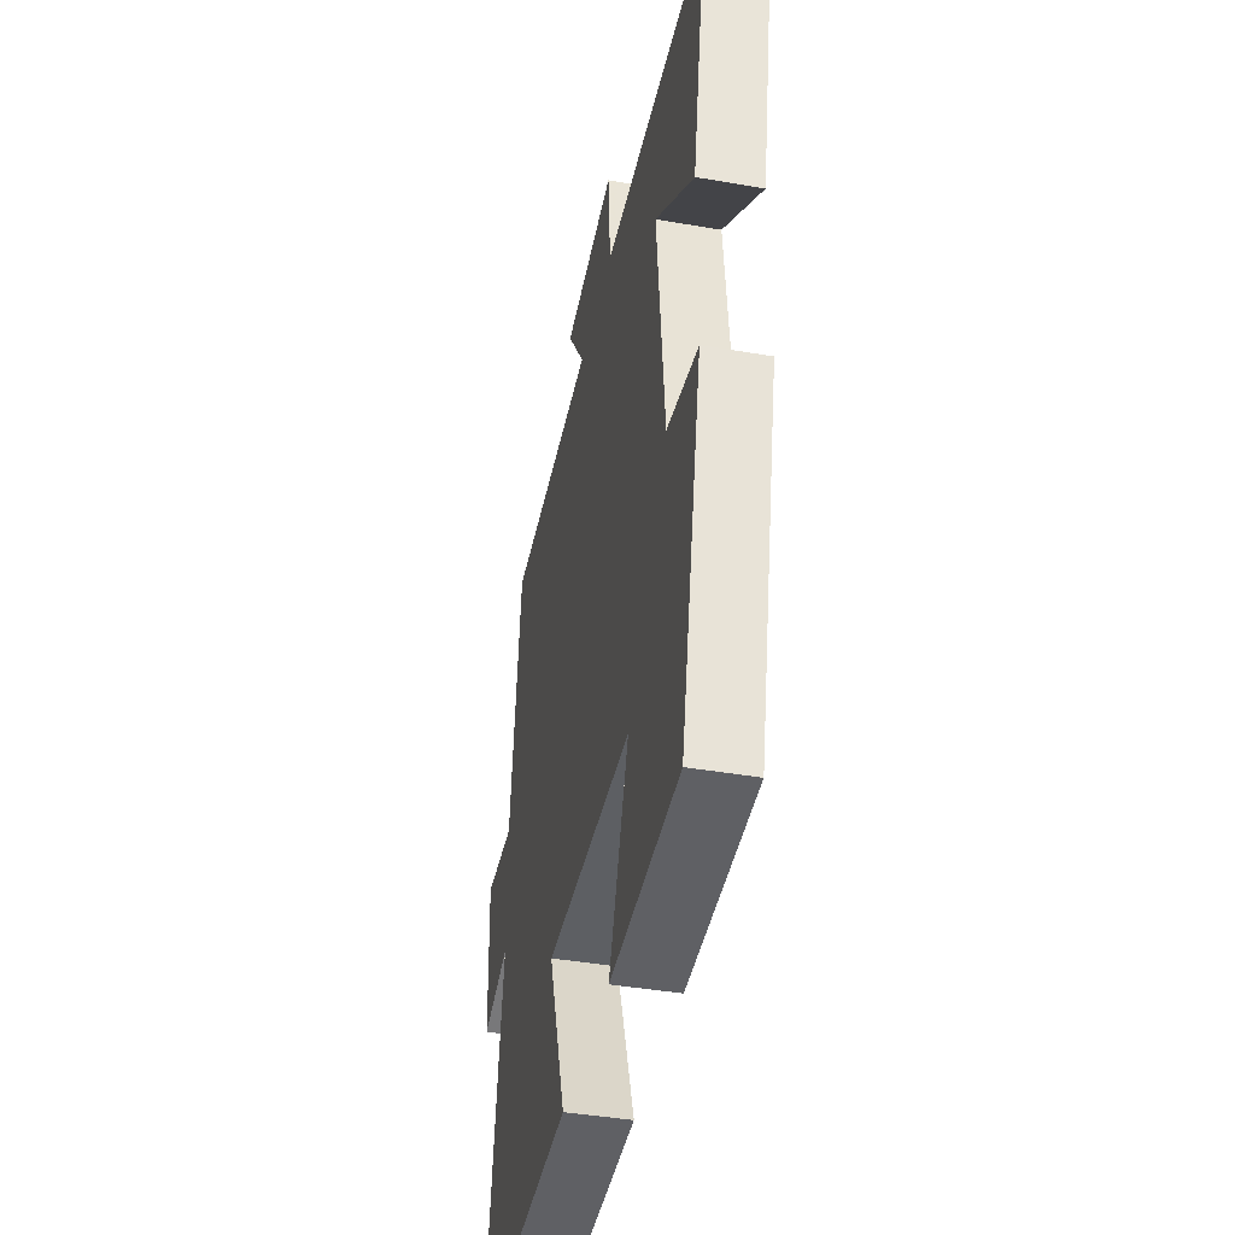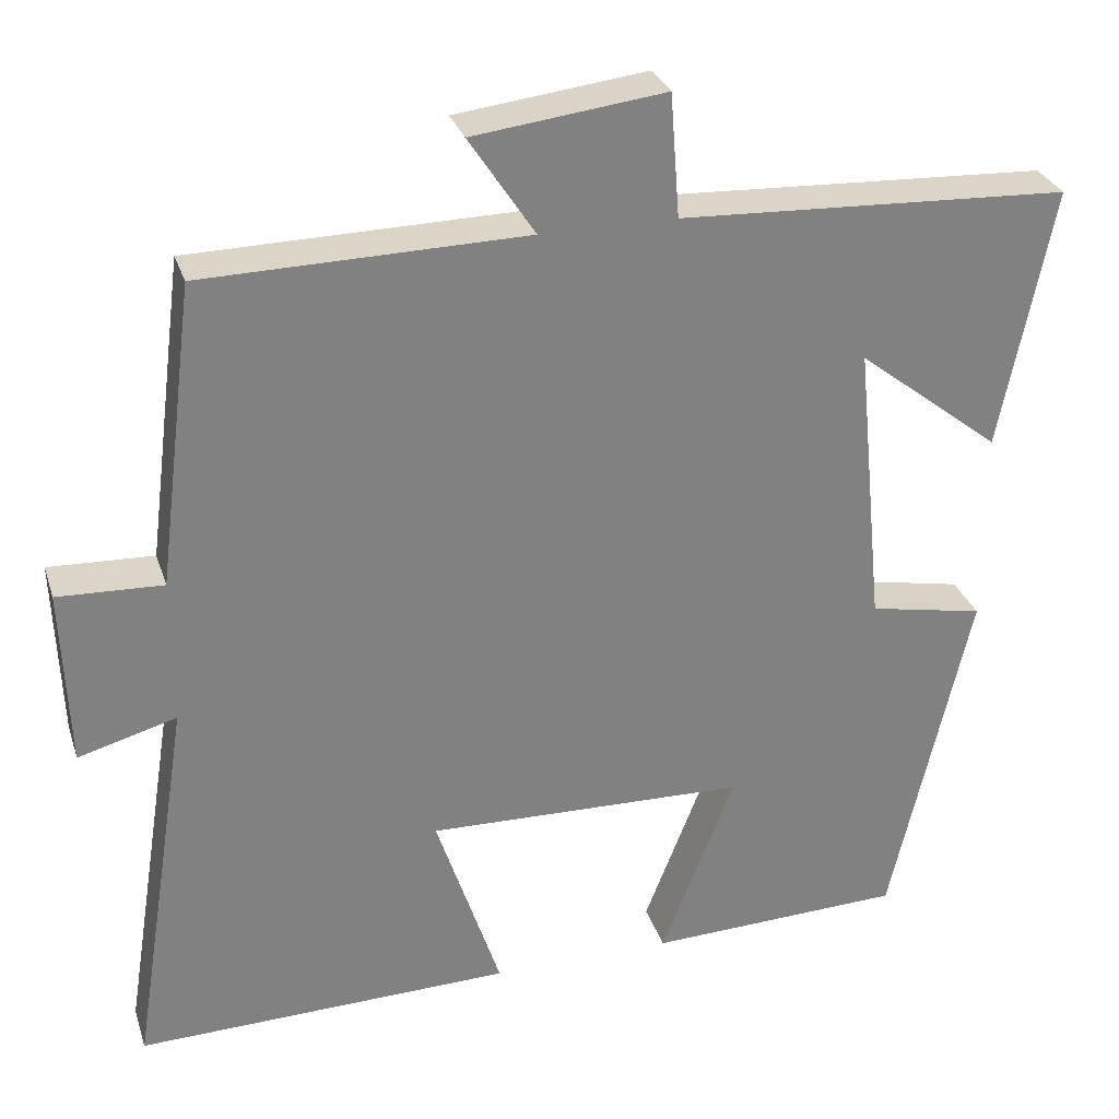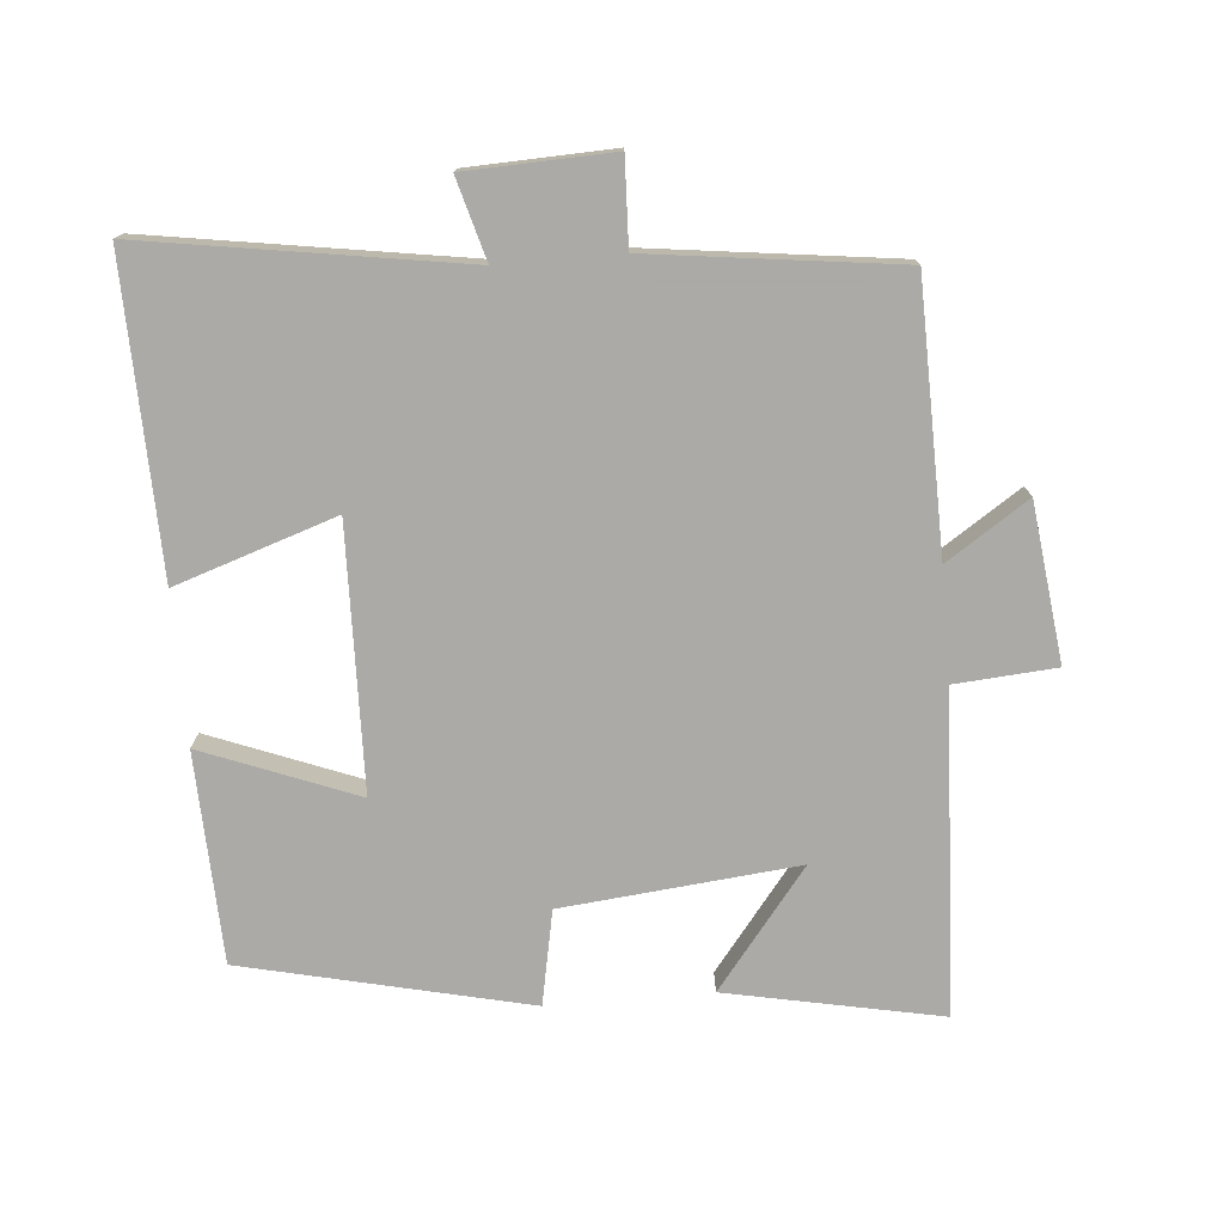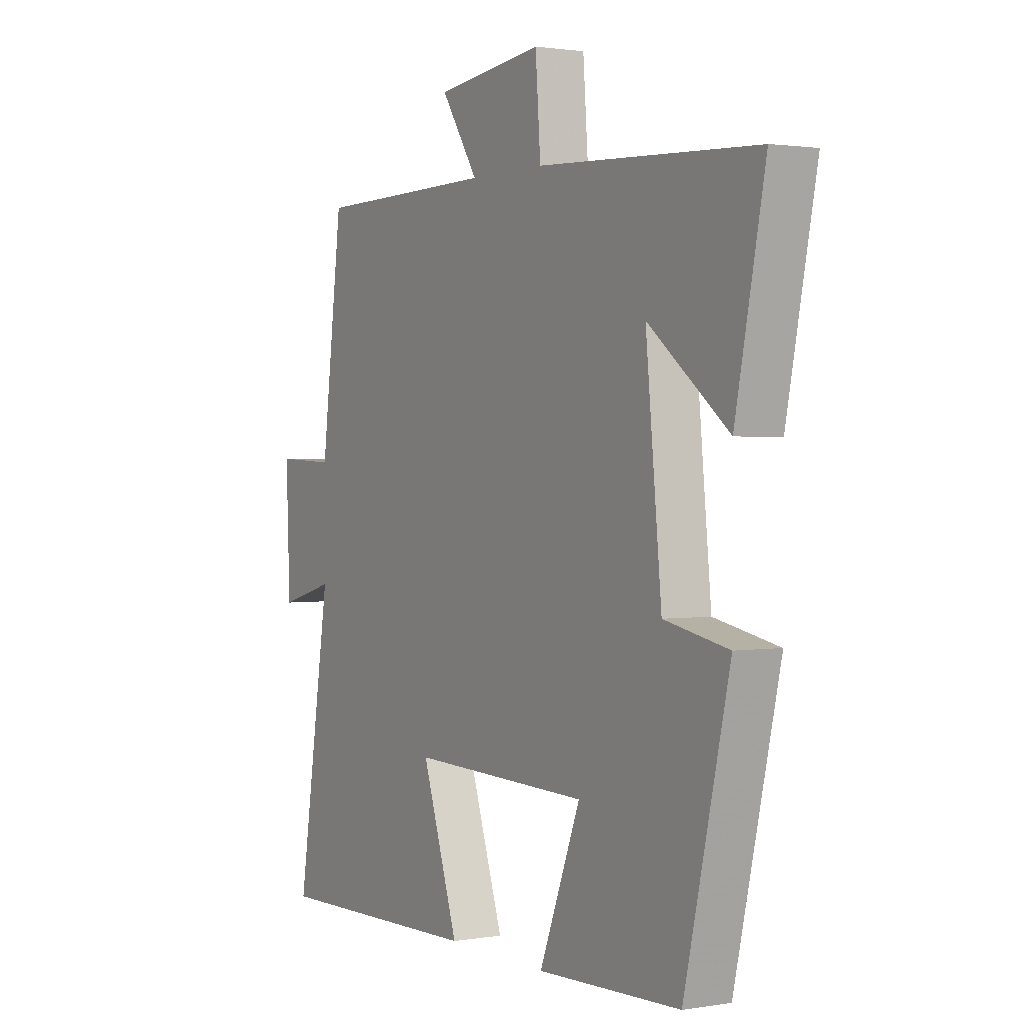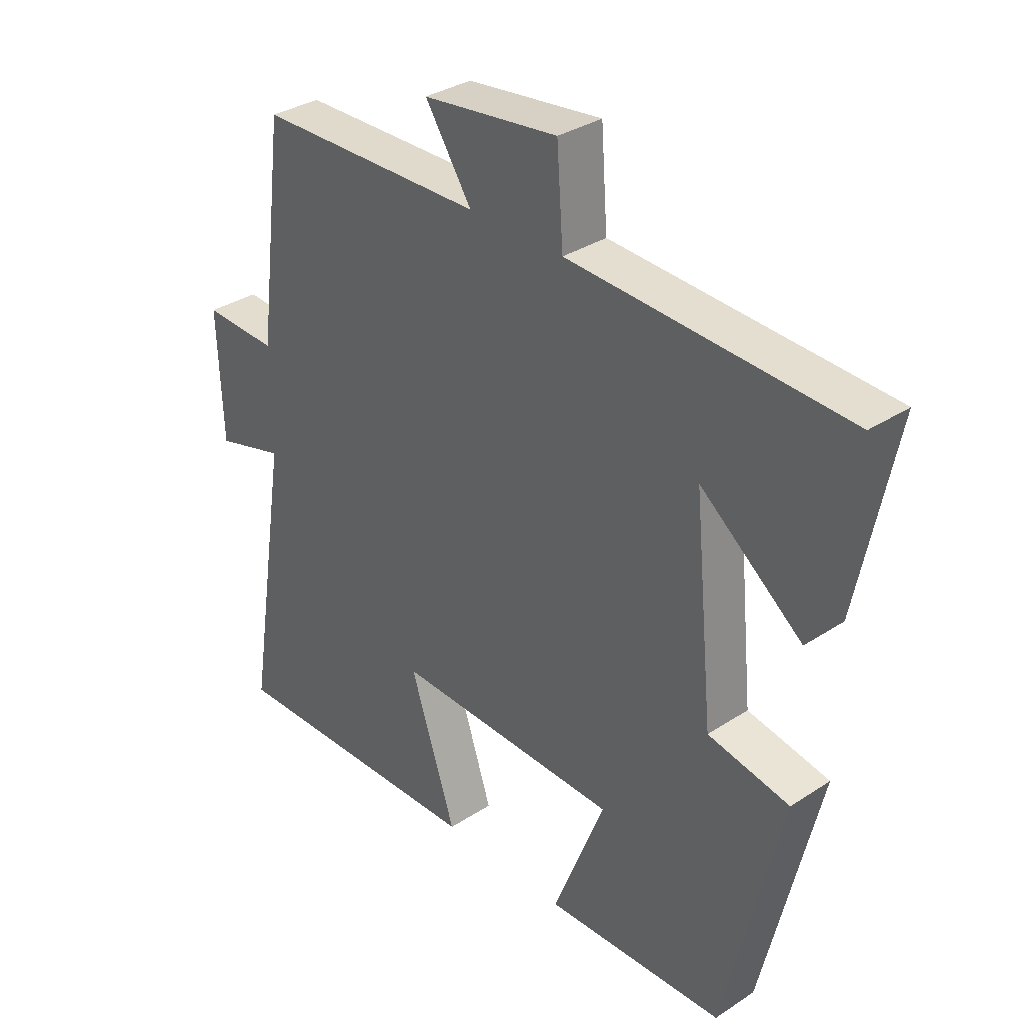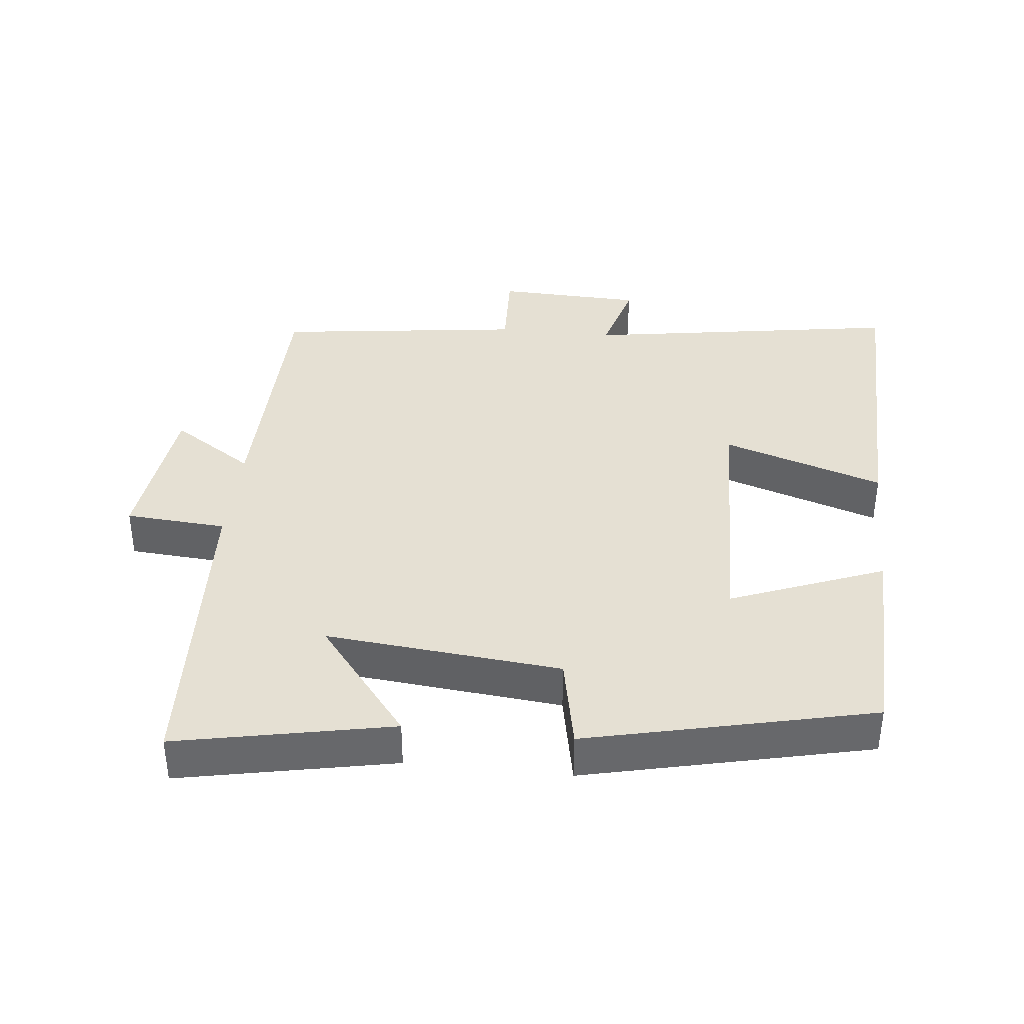
<metadata>
{"format":"obj","ext":"obj","renderer":"f3d","projection":"perspective","resolution":1024,"background":"white","views":[{"elev":-41.9,"azim":78.2,"up":"+Z"},{"elev":29.5,"azim":-16.5,"up":"+Z"},{"elev":-75.7,"azim":-85.1,"up":"+Y"},{"elev":1.5,"azim":59.1,"up":"+Z"},{"elev":33.4,"azim":48.1,"up":"+Z"},{"elev":37.9,"azim":96.0,"up":"+Y"}]}
</metadata>
<code>
v -0.454 0.07 0.493
v -0.067 0.07 0.5
v -0.146 0.07 0.62
v 0.084 0.07 0.648
v 0.095 0.07 0.5
v 0.563 0.07 0.478
v 0.5 0.07 0.164
v 0.328 0.07 0.299
v 0.362 0.07 -0.045
v 0.5 0.07 -0.072
v 0.404 0.07 -0.489
v 0.097 0.07 -0.5
v 0.185 0.07 -0.275
v -0.199 0.07 -0.265
v -0.121 0.07 -0.5
v -0.573 0.07 -0.511
v -0.5 0.07 -0.046
v -0.618 0.07 -0.079
v -0.626 0.07 0.135
v -0.5 0.07 0.13
v -0.454 0 0.493
v -0.067 0 0.5
v -0.146 0 0.62
v 0.084 0 0.648
v 0.095 0 0.5
v 0.563 0 0.478
v 0.5 0 0.164
v 0.328 0 0.299
v 0.362 0 -0.045
v 0.5 0 -0.072
v 0.404 0 -0.489
v 0.097 0 -0.5
v 0.185 0 -0.275
v -0.199 0 -0.265
v -0.121 0 -0.5
v -0.573 0 -0.511
v -0.5 0 -0.046
v -0.618 0 -0.079
v -0.626 0 0.135
v -0.5 0 0.13
f 17 18 19 20
f 17 20 1 2
f 14 15 16 17
f 13 14 17 2
f 10 11 12 13
f 9 10 13
f 8 9 13 2
f 5 6 7 8
f 5 8 2 3
f 3 4 5
f 40 39 38 37
f 22 21 40 37
f 37 36 35 34
f 22 37 34 33
f 33 32 31 30
f 33 30 29
f 22 33 29 28
f 28 27 26 25
f 23 22 28 25
f 25 24 23
f 1 21 22 2
f 2 22 23 3
f 3 23 24 4
f 4 24 25 5
f 5 25 26 6
f 6 26 27 7
f 7 27 28 8
f 8 28 29 9
f 9 29 30 10
f 10 30 31 11
f 11 31 32 12
f 12 32 33 13
f 13 33 34 14
f 14 34 35 15
f 15 35 36 16
f 16 36 37 17
f 17 37 38 18
f 18 38 39 19
f 19 39 40 20
f 20 40 21 1

</code>
